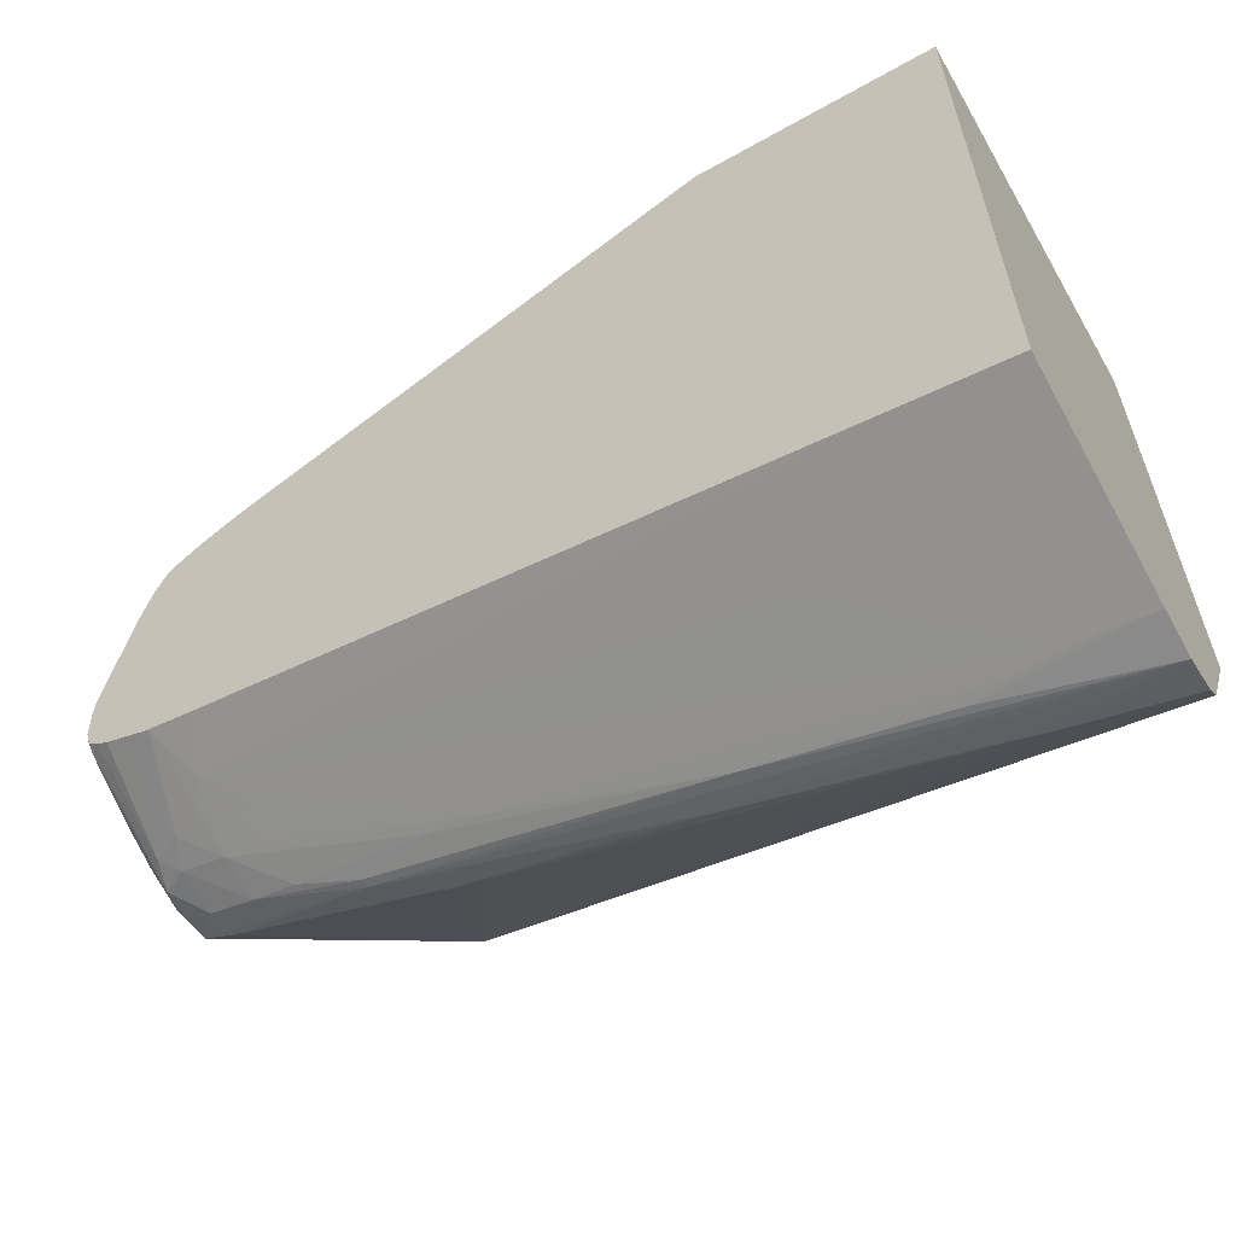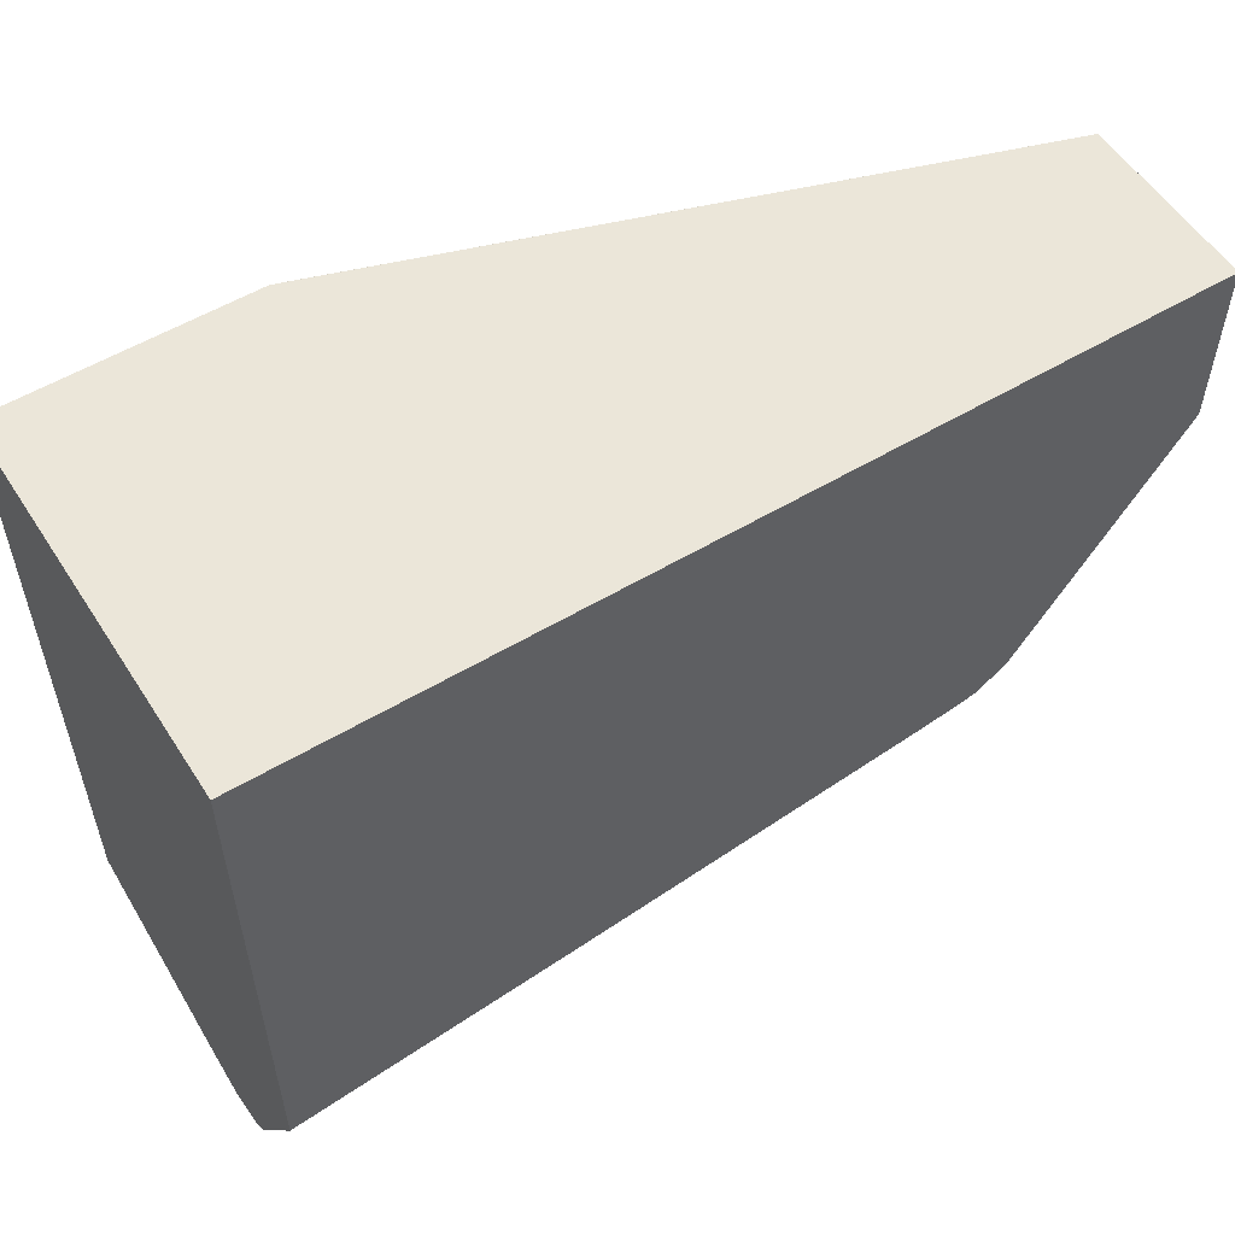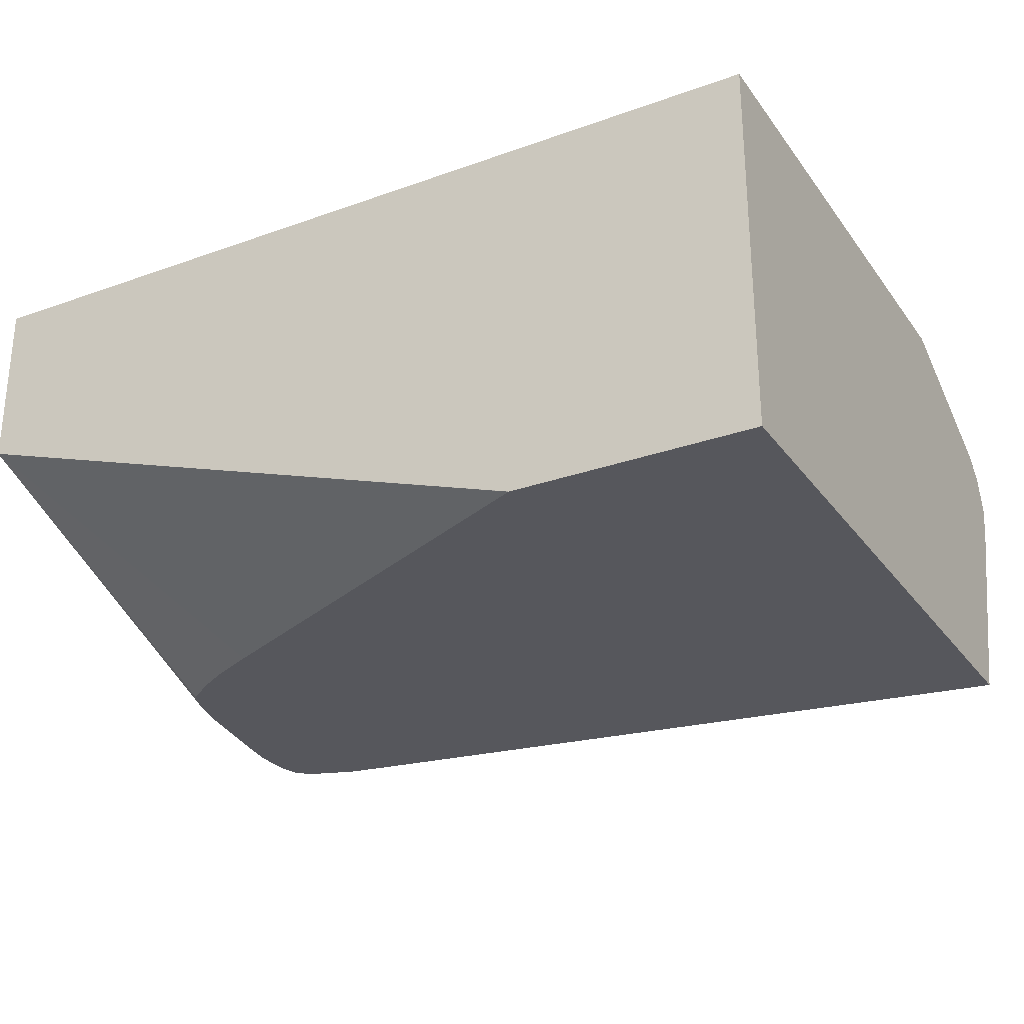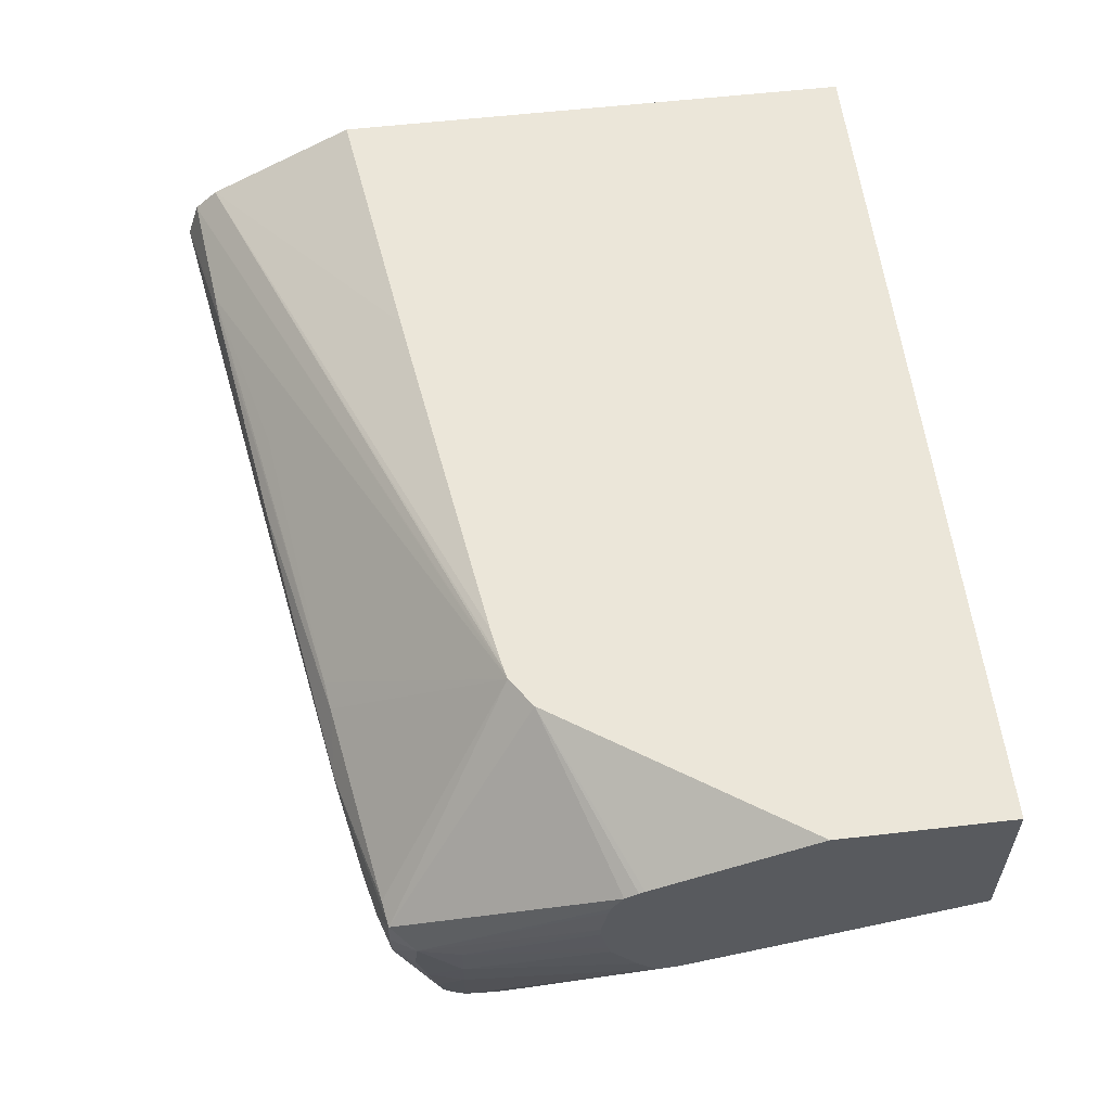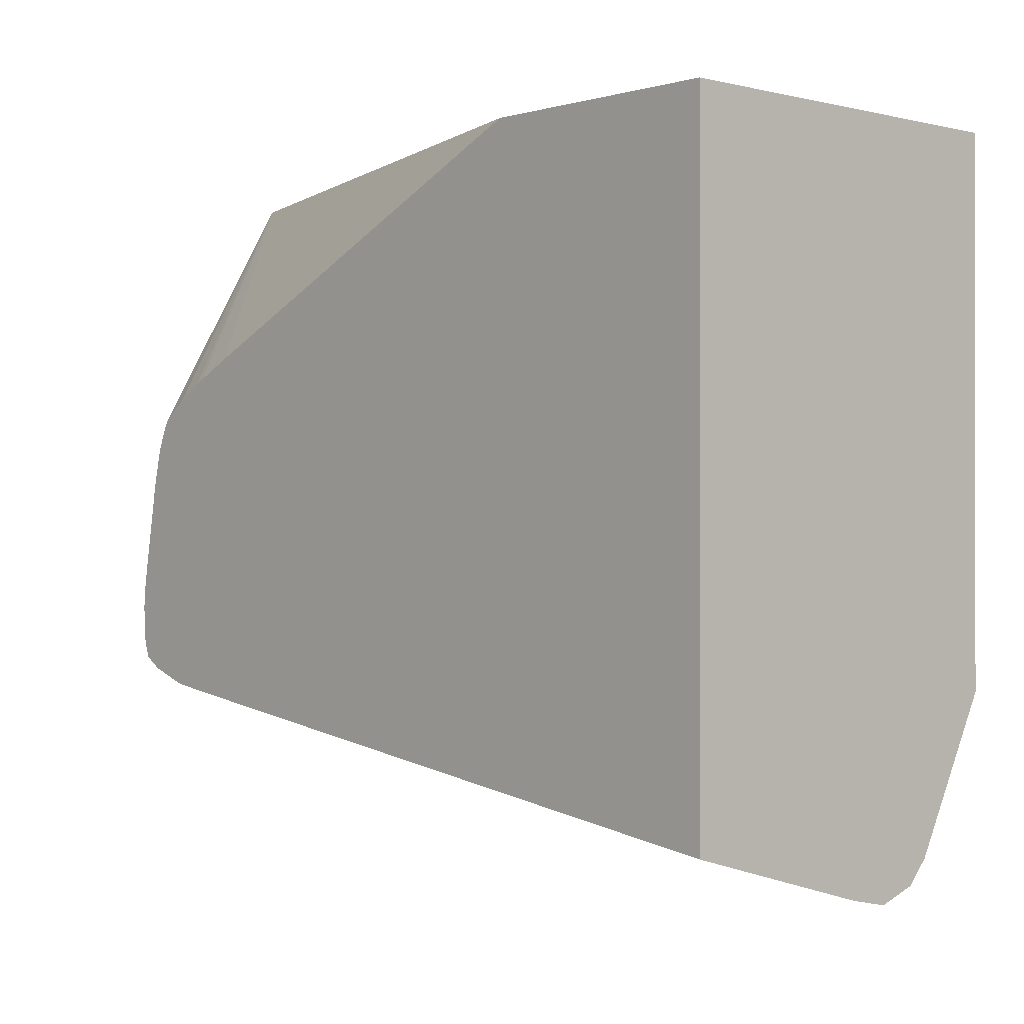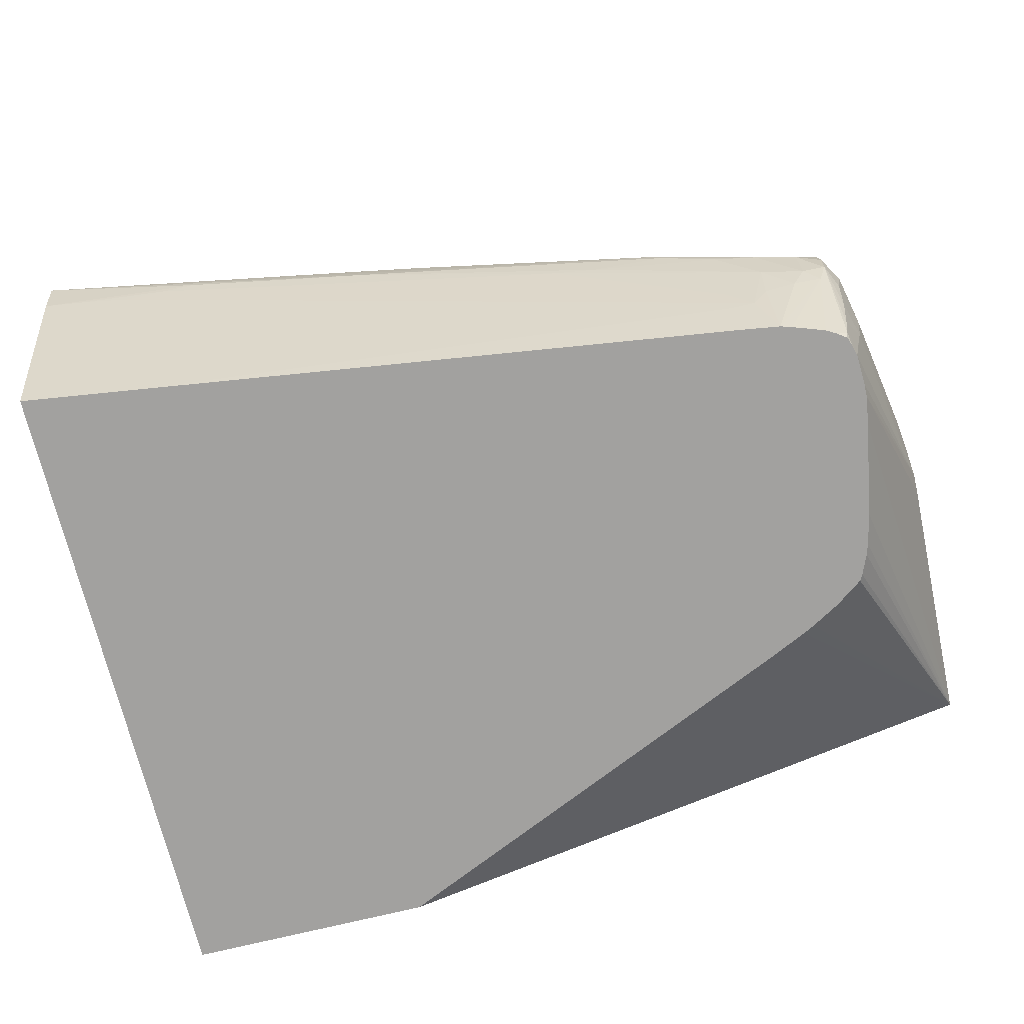
<metadata>
{"format":"obj","ext":"obj","renderer":"f3d","projection":"perspective","resolution":1024,"background":"white","views":[{"elev":-59.7,"azim":-150.0,"up":"+Y"},{"elev":55.2,"azim":-32.2,"up":"+Y"},{"elev":-27.6,"azim":-151.3,"up":"+Z"},{"elev":57.4,"azim":83.2,"up":"+Z"},{"elev":-0.5,"azim":-132.5,"up":"+Y"},{"elev":-72.2,"azim":13.8,"up":"+Z"}]}
</metadata>
<code>
v 0.01401 0.003176 -0.03156
v 0.01401 -0.0007879 -0.03156
v 0.01401 0.003176 -0.03559
v -0.006405 0.003176 -0.03156
v 0.01401 -0.00448 -0.0331
v 0.01027 -0.006331 -0.03156
v 0.01401 -0.000476 -0.03654
v 0.01289 -0.007287 -0.04044
v 0.01279 -0.00662 -0.04044
v 0.0124 -0.004412 -0.04044
v 0.01223 -0.003679 -0.04044
v 0.01216 -0.003432 -0.04044
v 0.01196 -0.002961 -0.04044
v 0.01188 -0.002815 -0.04044
v 0.01124 -0.002342 -0.04044
v 0.01056 -0.001946 -0.04044
v 0.01031 -0.00181 -0.04044
v 0.009338 -0.001352 -0.04044
v -0.0006581 0.003174 -0.04044
v -0.0006681 0.003176 -0.04044
v -0.006405 0.003176 -0.04044
v -0.006405 -0.009108 -0.03156
v 0.01401 -0.00461 -0.03315
v 0.009554 -0.006816 -0.03156
v 0.01282 -0.009867 -0.03619
v 0.01401 -0.004911 -0.03333
v 0.01401 -0.001472 -0.0368
v 0.01289 -0.007599 -0.04044
v 0.01401 -0.003556 -0.03732
v 0.01401 -0.004056 -0.03736
v -0.006405 -0.0119 -0.04044
v -0.006405 -0.01258 -0.0334
v -0.0001825 -0.008272 -0.03156
v 0.007065 -0.01083 -0.03525
v 0.007718 -0.01074 -0.03536
v 0.01225 -0.009968 -0.03605
v 0.009362 -0.006863 -0.03156
v -0.006371 -0.01311 -0.03389
v -0.003669 -0.01279 -0.03426
v 0.0008065 -0.01169 -0.03436
v 0.009035 -0.01081 -0.03619
v 0.01225 -0.01012 -0.03676
v 0.01286 -0.009896 -0.03676
v 0.0132 -0.009313 -0.03676
v 0.01401 -0.005167 -0.03376
v 0.01286 -0.008309 -0.04044
v 0.01401 -0.00451 -0.03693
v 0.01335 -0.008332 -0.03774
v 0.0132 -0.008332 -0.03872
v -0.006405 -0.01321 -0.03578
v -0.006205 -0.01188 -0.04044
v -0.005392 -0.01307 -0.03578
v 0.0007985 -0.008134 -0.03156
v -0.006405 -0.01311 -0.03389
v 0.009083 -0.006919 -0.03156
v 0.008323 -0.007052 -0.03156
v 0.007352 -0.007193 -0.03156
v -0.003016 -0.01272 -0.03439
v 0.002451 -0.01188 -0.03513
v 0.003088 -0.01179 -0.03525
v -0.006405 -0.01312 -0.03391
v -0.006405 -0.01342 -0.0348
v 0.009035 -0.01081 -0.03639
v 0.01127 -0.01035 -0.03676
v -0.002688 -0.01279 -0.03504
v 0.001472 -0.0121 -0.03578
v 0.01227 -0.009956 -0.03777
v 0.01283 -0.009864 -0.03746
v 0.01305 -0.00938 -0.03777
v 0.01341 -0.008332 -0.03676
v 0.01401 -0.005379 -0.0348
v 0.01401 -0.005221 -0.03395
v 0.013 -0.008332 -0.03971
v 0.01285 -0.008949 -0.03971
v 0.01283 -0.008433 -0.04044
v 0.01401 -0.005133 -0.03607
v 0.01298 -0.009141 -0.03872
v -0.003429 -0.01284 -0.03563
v -0.002688 -0.01279 -0.03543
v -0.003407 -0.01149 -0.04044
v -0.0009658 -0.01177 -0.03824
v -0.00461 -0.01279 -0.03641
v -0.004335 -0.0129 -0.03587
v 0.007352 -0.011 -0.03676
v 0.01029 -0.01054 -0.03676
v 0.01127 -0.01017 -0.03774
v 0.006371 -0.01114 -0.03676
v 0.01261 -0.009752 -0.03811
v 0.01196 -0.009857 -0.03841
v 0.01276 -0.008842 -0.04025
v 0.01401 -0.005202 -0.03582
v 0.01401 -0.005371 -0.03506
v 0.01279 -0.008569 -0.04044
v 0.01029 -0.009557 -0.04044
v 0.01029 -0.009861 -0.0394
v 0.01086 -0.009818 -0.03927
v 0.01029 -0.01031 -0.03774
v 0.01029 -0.01005 -0.03872
v 0.01122 -0.009908 -0.03873
v 0.01126 -0.009411 -0.04044
v 0.01152 -0.009329 -0.04044
v 0.01227 -0.009066 -0.04044
v 0.01251 -0.008925 -0.04044
v 0.01272 -0.008777 -0.04044
f 46 74 75
f 46 73 74
f 46 49 73
f 44 68 69
f 44 71 72
f 44 48 70
f 47 76 48
f 44 69 48
f 44 72 45
f 44 70 71
f 50 52 78
f 48 77 49
f 48 76 70
f 49 77 74
f 49 74 73
f 50 78 79
f 50 79 62
f 51 80 81
f 51 81 82
f 43 68 44
f 51 82 52
f 48 69 77
f 42 68 43
f 35 58 59
f 42 64 67
f 52 82 81
f 32 38 37
f 32 37 55
f 32 55 56
f 32 56 57
f 32 57 53
f 34 40 39
f 34 39 58
f 34 58 35
f 35 41 36
f 42 67 68
f 35 59 60
f 38 54 39
f 39 54 61
f 39 61 62
f 39 62 58
f 41 63 64
f 41 64 42
f 41 60 65
f 41 65 62
f 41 62 66
f 41 66 63
f 35 60 41
f 52 81 83
f 84 87 86
f 58 62 59
f 81 96 83
f 83 96 87
f 32 54 38
f 84 86 85
f 86 87 97
f 86 97 98
f 86 98 96
f 86 96 99
f 86 99 89
f 87 96 98
f 81 95 96
f 87 98 97
f 88 100 101
f 88 101 102
f 88 102 103
f 88 103 90
f 89 99 100
f 90 104 93
f 90 103 104
f 94 100 96
f 94 96 95
f 96 100 99
f 88 89 100
f 52 83 78
f 80 94 95
f 75 90 93
f 59 62 60
f 60 62 65
f 62 79 66
f 63 84 85
f 63 85 64
f 63 66 84
f 64 86 67
f 64 85 86
f 66 79 78
f 66 78 87
f 78 83 87
f 66 87 84
f 67 86 89
f 67 89 88
f 68 90 74
f 68 74 77
f 68 77 69
f 68 88 90
f 70 76 91
f 70 91 92
f 70 92 71
f 74 90 75
f 67 88 68
f 32 53 33
f 80 95 81
f 31 51 52
f 1 37 24
f 1 24 6
f 1 6 2
f 2 6 5
f 3 7 8
f 3 8 9
f 3 9 10
f 3 11 12
f 3 12 13
f 3 13 14
f 1 55 37
f 3 14 15
f 3 16 17
f 3 17 18
f 3 18 19
f 3 19 20
f 4 21 31
f 4 31 50
f 4 50 62
f 4 62 61
f 4 61 54
f 4 54 32
f 3 15 16
f 4 32 22
f 1 56 55
f 1 53 57
f 31 52 50
f 1 2 5
f 1 5 23
f 1 23 26
f 1 26 45
f 1 45 72
f 1 72 71
f 1 71 92
f 1 92 91
f 1 91 76
f 1 57 56
f 1 76 47
f 1 30 29
f 1 29 27
f 1 27 7
f 1 7 3
f 1 3 20
f 1 20 21
f 1 21 4
f 1 4 22
f 1 22 33
f 1 33 53
f 1 47 30
f 5 6 23
f 3 10 11
f 6 25 26
f 8 10 9
f 8 27 29
f 8 29 30
f 8 30 28
f 22 32 33
f 24 34 35
f 24 35 36
f 24 36 25
f 24 37 38
f 24 38 39
f 8 11 10
f 24 39 40
f 25 36 41
f 6 24 25
f 25 42 43
f 25 43 44
f 25 44 26
f 26 44 45
f 28 30 46
f 30 47 48
f 30 48 49
f 30 49 46
f 24 40 34
f 8 12 11
f 25 41 42
f 8 75 93
f 6 26 23
f 7 27 8
f 8 28 46
f 8 46 75
f 8 93 104
f 8 104 103
f 8 103 102
f 8 102 101
f 8 13 12
f 8 100 94
f 8 94 80
f 8 101 100
f 8 51 31
f 8 14 13
f 8 15 14
f 8 16 15
f 8 80 51
f 8 18 17
f 8 17 16
f 8 20 19
f 8 21 20
f 8 31 21
f 8 19 18

</code>
